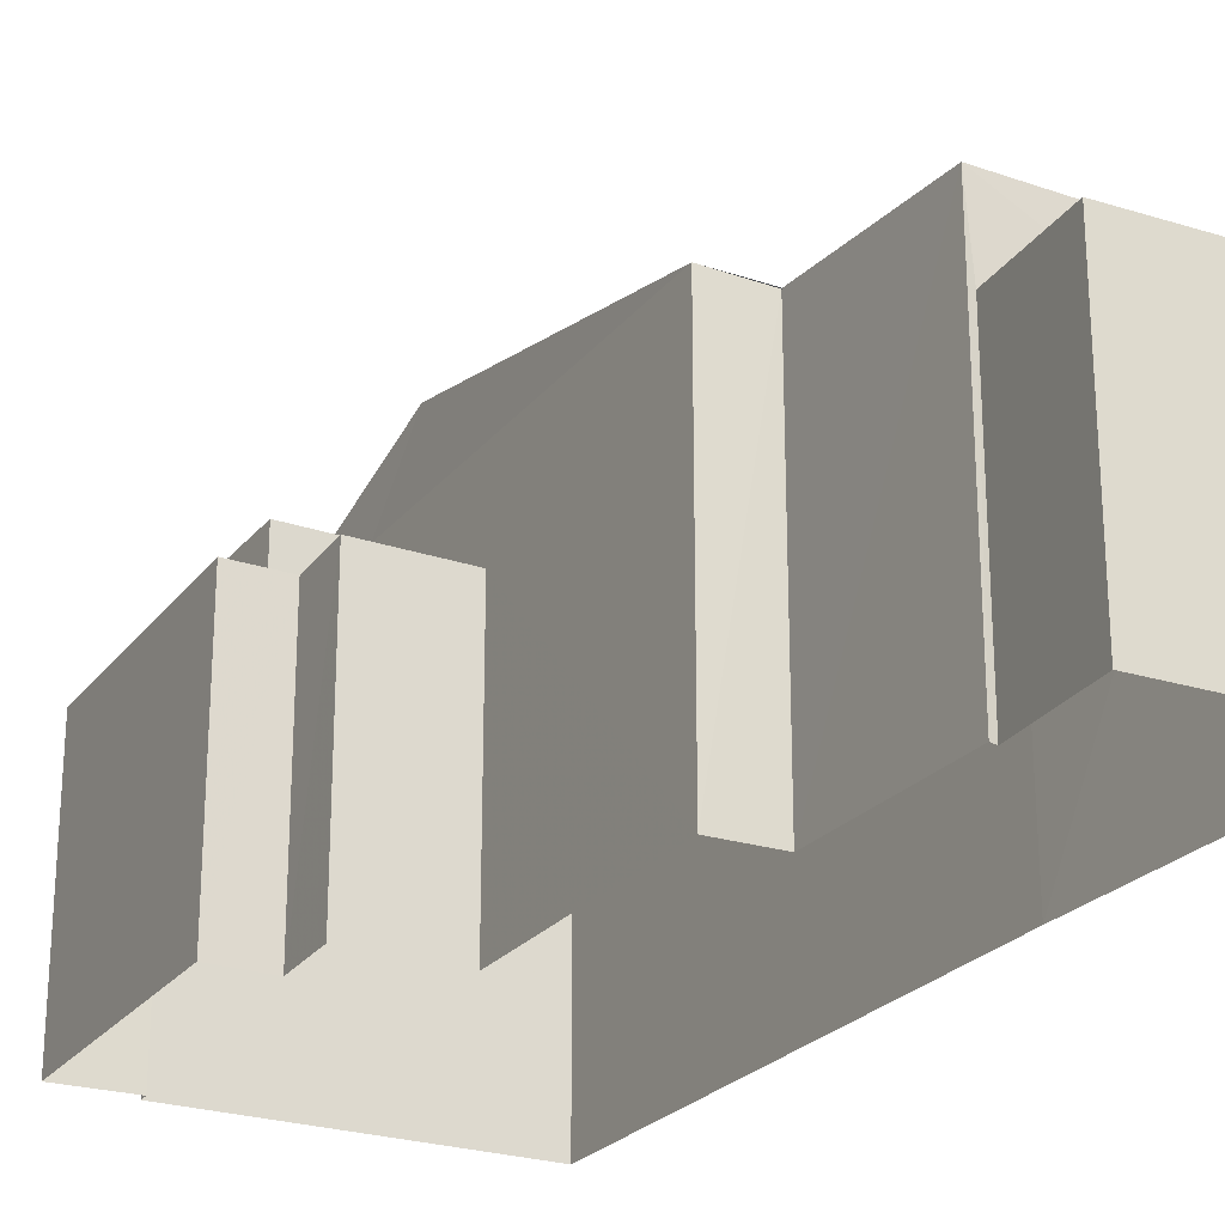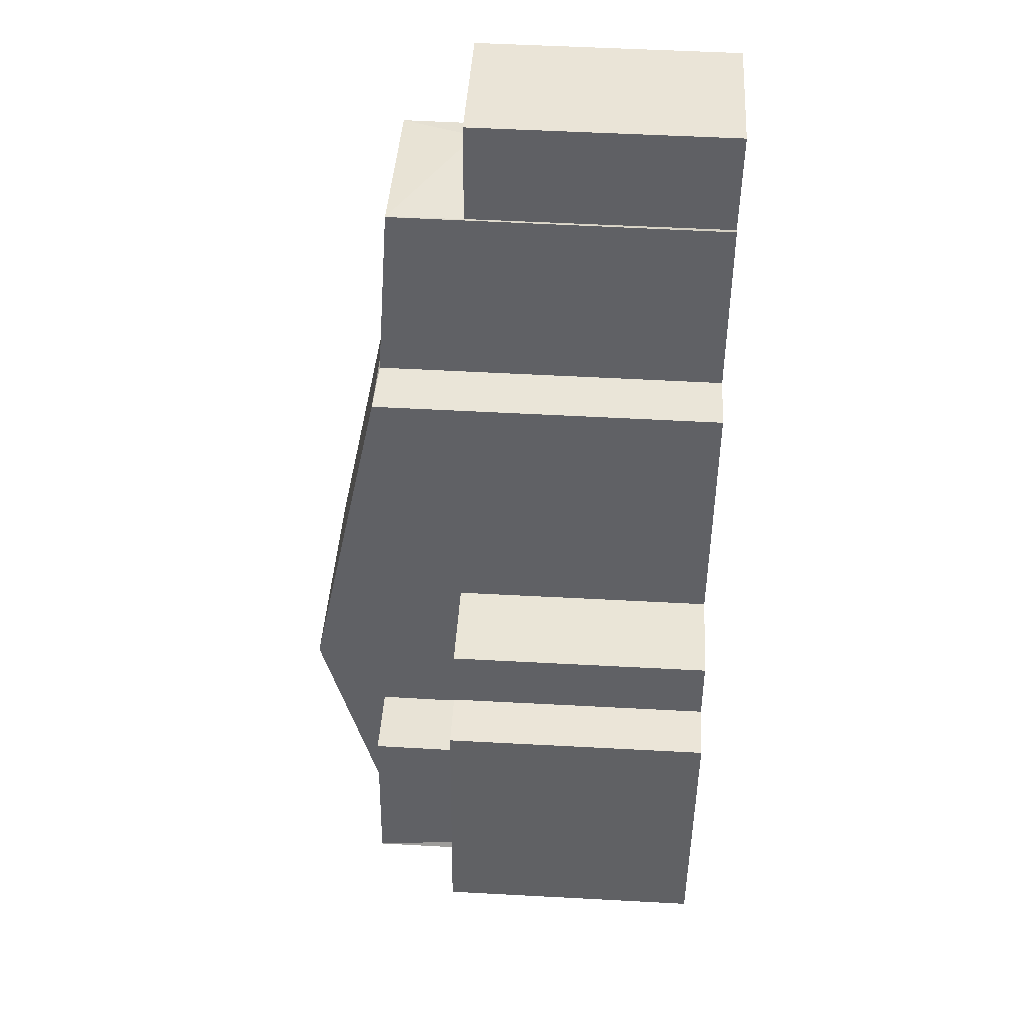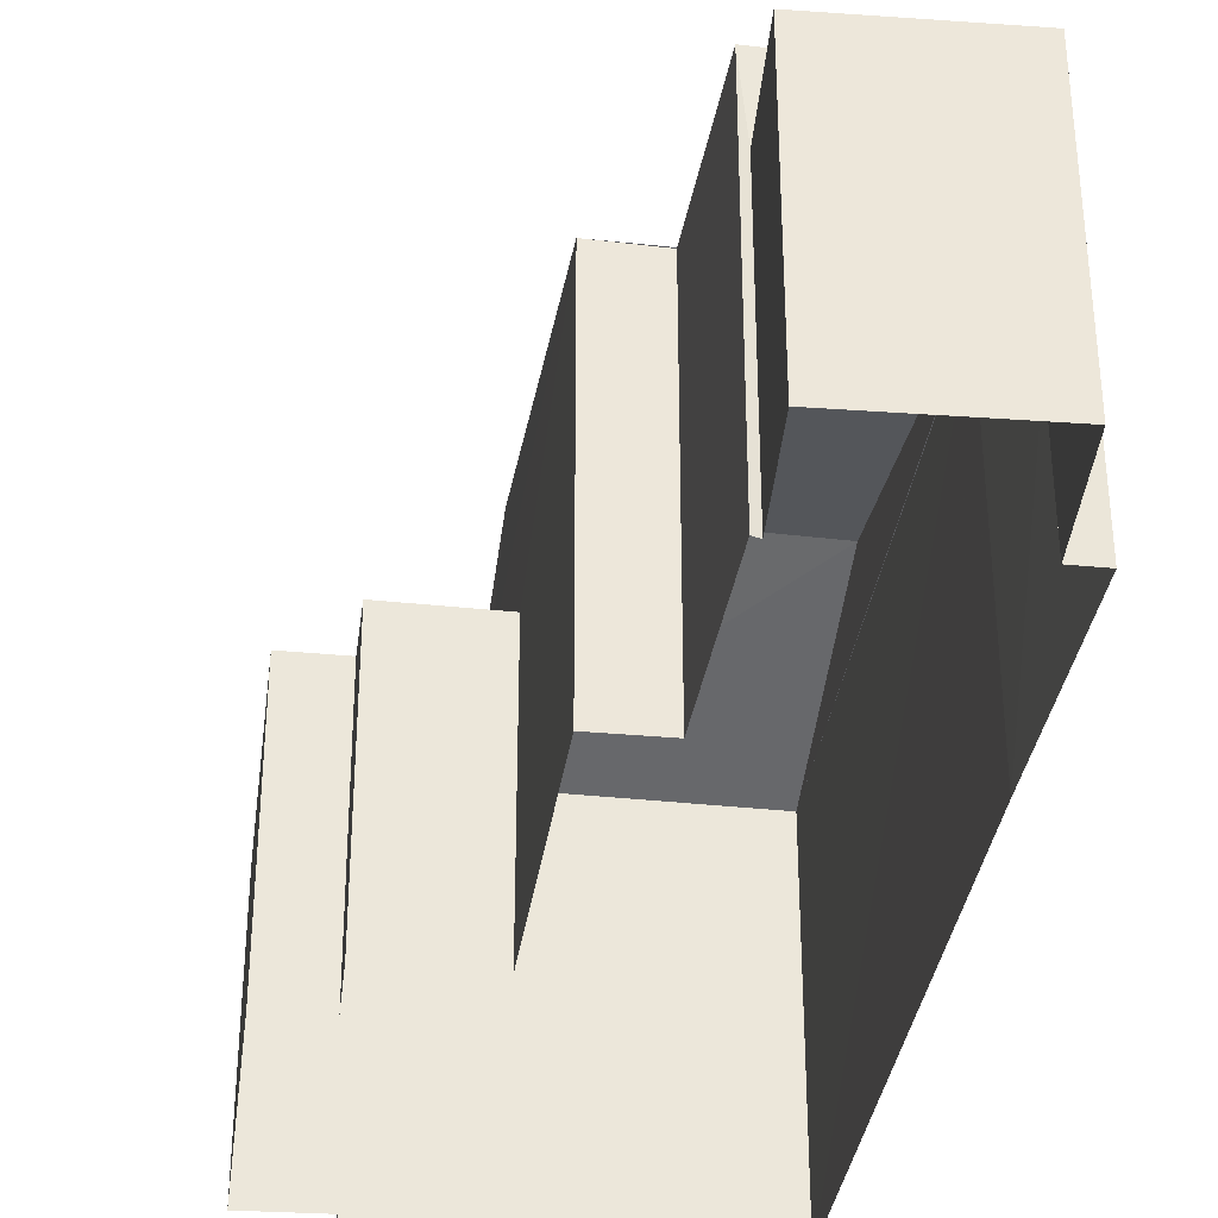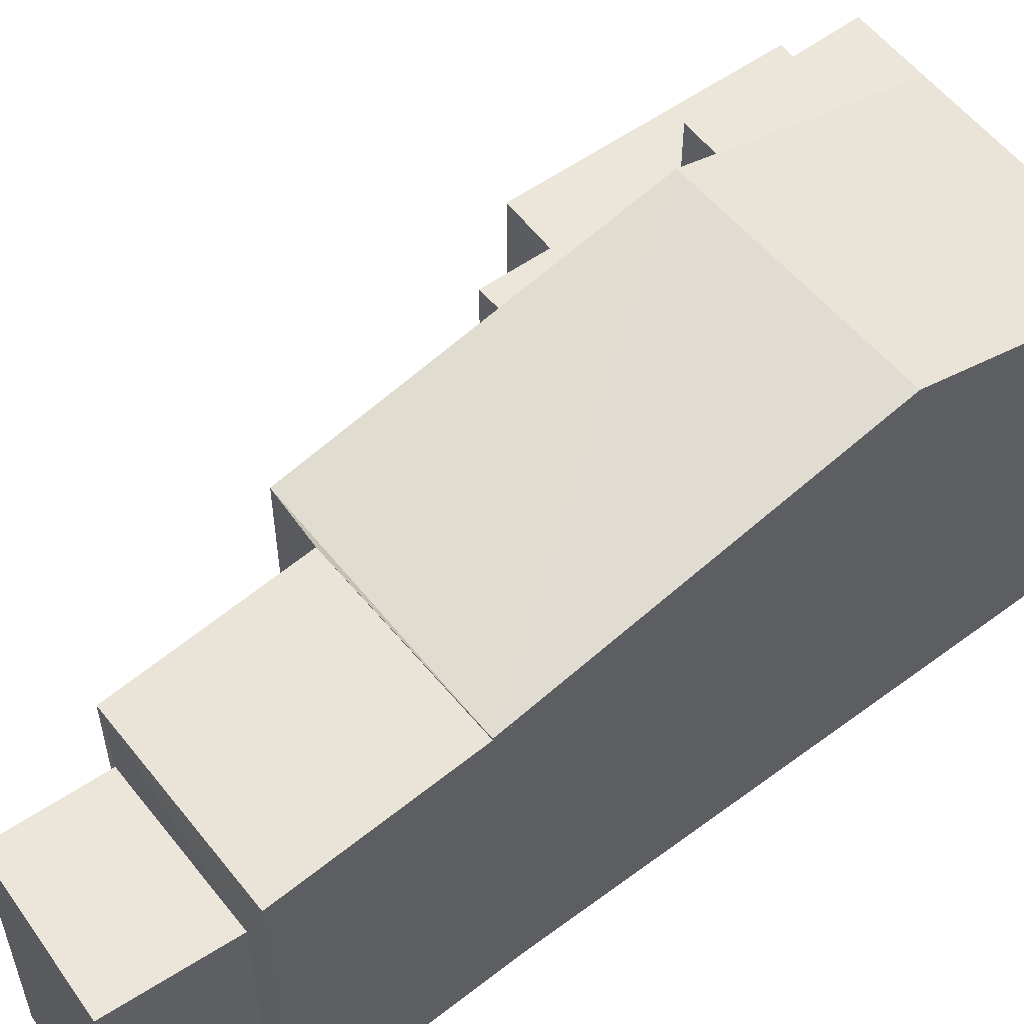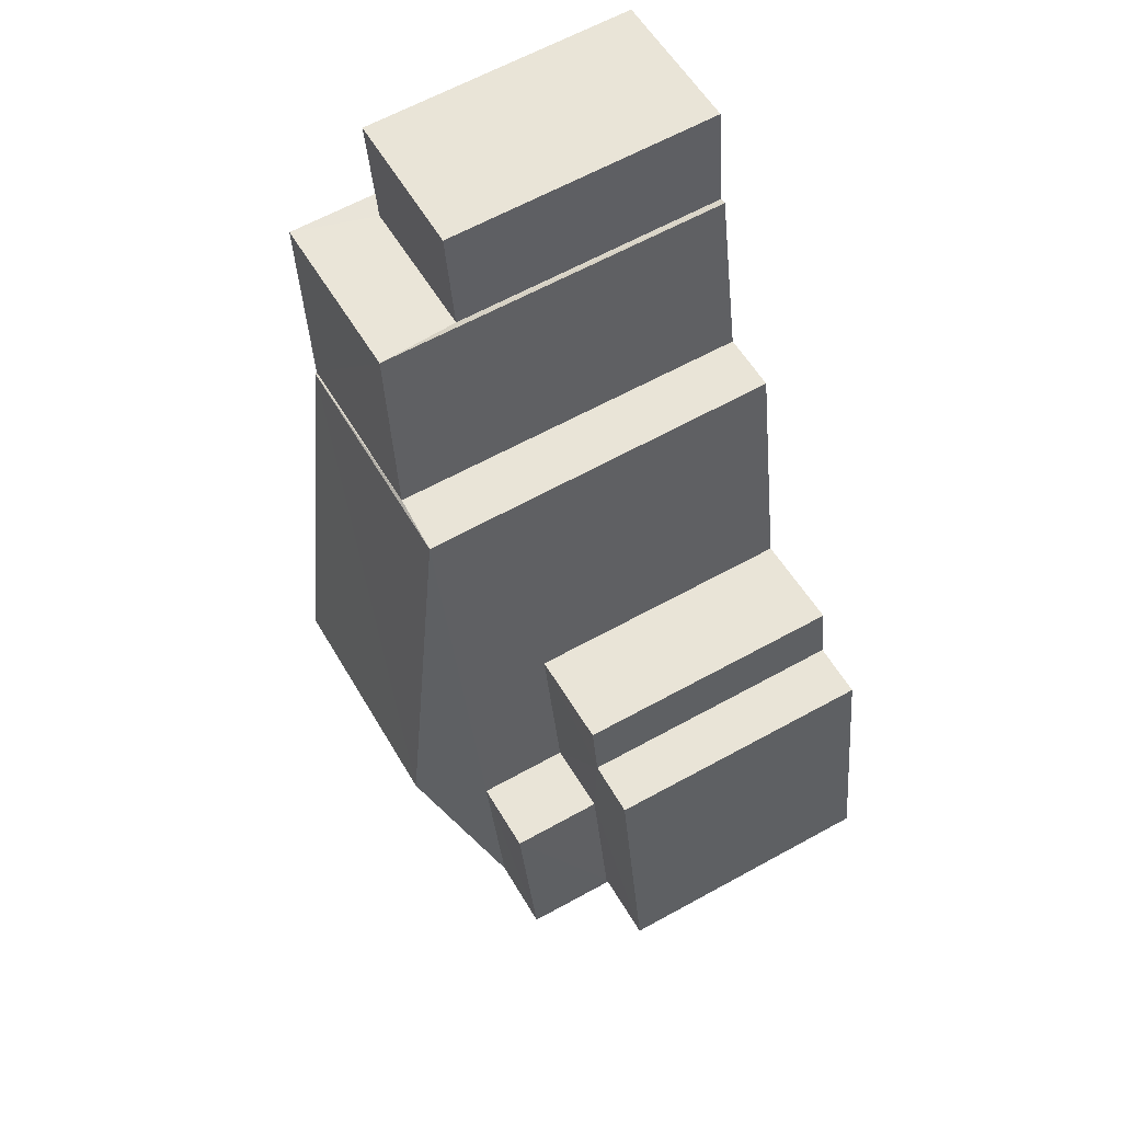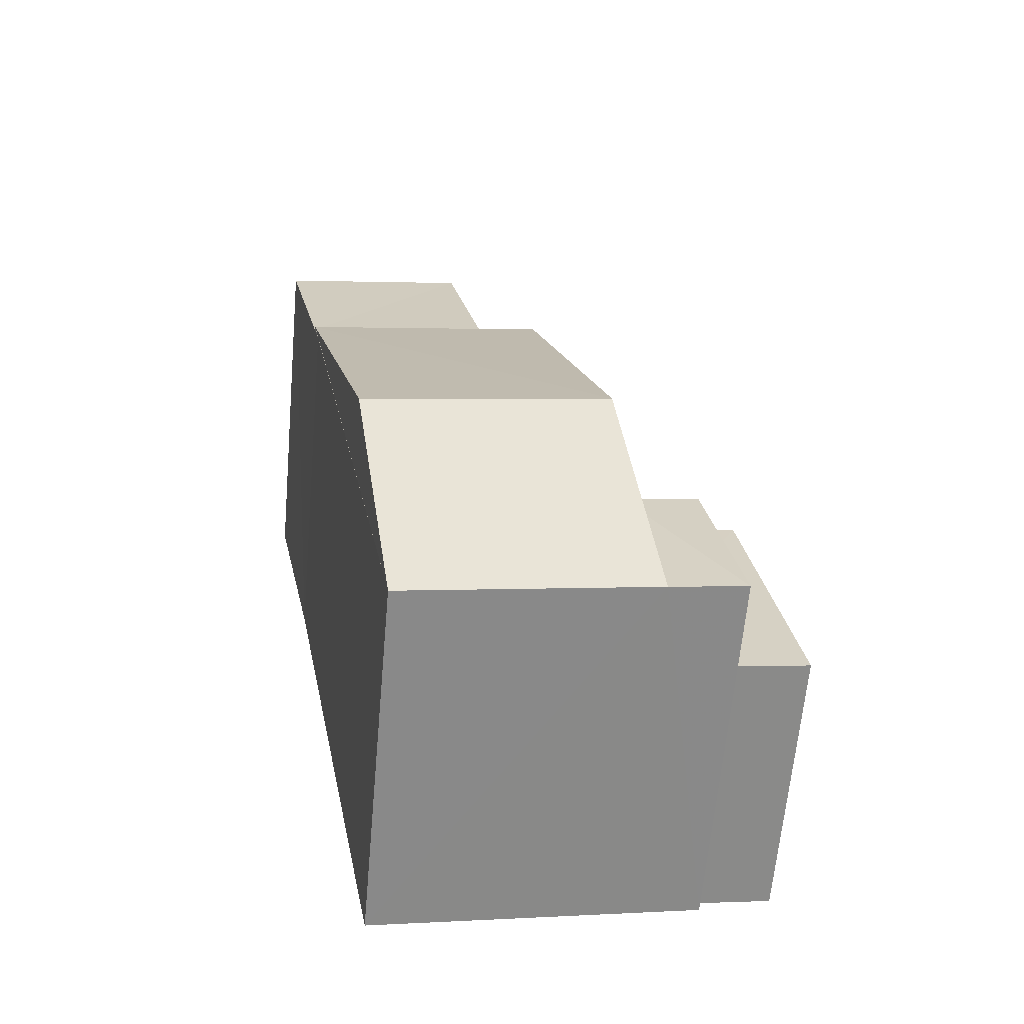
<metadata>
{"format":"obj","ext":"obj","renderer":"f3d","projection":"perspective","resolution":1024,"background":"white","views":[{"elev":-24.6,"azim":161.8,"up":"+Z"},{"elev":52.6,"azim":93.4,"up":"+Y"},{"elev":-36.2,"azim":-177.5,"up":"+Z"},{"elev":56.2,"azim":-117.2,"up":"+Z"},{"elev":63.1,"azim":60.9,"up":"+Y"},{"elev":-63.6,"azim":-5.0,"up":"+Y"}]}
</metadata>
<code>
v 1.23e+05 7.858e+05 14.18
v 1.23e+05 7.858e+05 14.18
v 1.23e+05 7.858e+05 14.18
v 1.23e+05 7.858e+05 14.19
v 1.23e+05 7.858e+05 14.19
v 1.23e+05 7.858e+05 14.19
v 1.23e+05 7.858e+05 14.18
v 1.23e+05 7.858e+05 14.18
v 1.23e+05 7.858e+05 14.18
v 1.23e+05 7.858e+05 14.19
v 1.23e+05 7.858e+05 14.19
v 1.23e+05 7.858e+05 14.19
v 1.23e+05 7.858e+05 14.19
v 1.23e+05 7.858e+05 14.18
v 1.23e+05 7.858e+05 14.19
v 1.23e+05 7.858e+05 14.19
v 1.23e+05 7.858e+05 14.19
v 1.23e+05 7.858e+05 14.19
v 1.23e+05 7.858e+05 19.71
v 1.23e+05 7.858e+05 19.71
v 1.23e+05 7.858e+05 19.71
v 1.23e+05 7.858e+05 19.71
v 1.23e+05 7.858e+05 21.56
v 1.23e+05 7.858e+05 21.52
v 1.23e+05 7.858e+05 21.3
v 1.23e+05 7.858e+05 21.3
v 1.23e+05 7.858e+05 21.56
v 1.23e+05 7.858e+05 21.52
v 1.23e+05 7.858e+05 21.56
v 1.23e+05 7.858e+05 21.56
v 1.23e+05 7.858e+05 23.05
v 1.23e+05 7.858e+05 23.05
v 1.23e+05 7.858e+05 21.56
v 1.23e+05 7.858e+05 21.56
v 1.23e+05 7.858e+05 19.71
v 1.23e+05 7.858e+05 19.71
v 1.23e+05 7.858e+05 19.71
v 1.23e+05 7.858e+05 19.71
v 1.23e+05 7.858e+05 19.71
v 1.23e+05 7.858e+05 19.71
v 1.23e+05 7.858e+05 19.71
v 1.23e+05 7.858e+05 19.71
v 1.23e+05 7.858e+05 21.56
v 1.23e+05 7.858e+05 21.56
v 1.23e+05 7.858e+05 21.56
f 1 2 3
f 4 5 6
f 7 8 9
f 1 3 7
f 10 11 12
f 6 13 12
f 14 1 11
f 15 16 17
f 16 4 6
f 15 17 18
f 17 11 9
f 11 7 9
f 1 7 11
f 17 12 11
f 16 6 12
f 16 12 17
f 19 20 21
f 22 19 21
f 23 24 25
f 25 24 26
f 23 27 24
f 26 24 28
f 29 30 31
f 30 32 31
f 33 31 32
f 34 33 32
f 35 36 37
f 36 38 37
f 37 39 40
f 40 39 41
f 41 39 42
f 37 38 39
f 43 30 44
f 45 43 44
f 6 5 20
f 19 6 20
f 16 21 4
f 16 22 21
f 21 5 4
f 21 20 5
f 15 22 16
f 19 13 6
f 25 22 15
f 26 19 22
f 19 26 13
f 26 22 25
f 26 12 13
f 26 28 12
f 17 23 18
f 17 27 23
f 18 25 15
f 18 23 25
f 24 33 28
f 12 28 10
f 10 28 34
f 28 33 34
f 32 30 43
f 34 32 43
f 29 31 33
f 43 36 34
f 34 36 10
f 43 38 36
f 10 36 11
f 30 9 8
f 8 44 30
f 29 9 30
f 33 24 27
f 33 27 29
f 27 9 29
f 27 17 9
f 14 36 35
f 14 11 36
f 35 1 14
f 35 37 1
f 37 2 1
f 37 40 2
f 40 3 2
f 40 41 3
f 42 3 41
f 42 7 3
f 39 45 42
f 7 42 8
f 8 42 44
f 42 45 44
f 39 43 45
f 39 38 43

</code>
